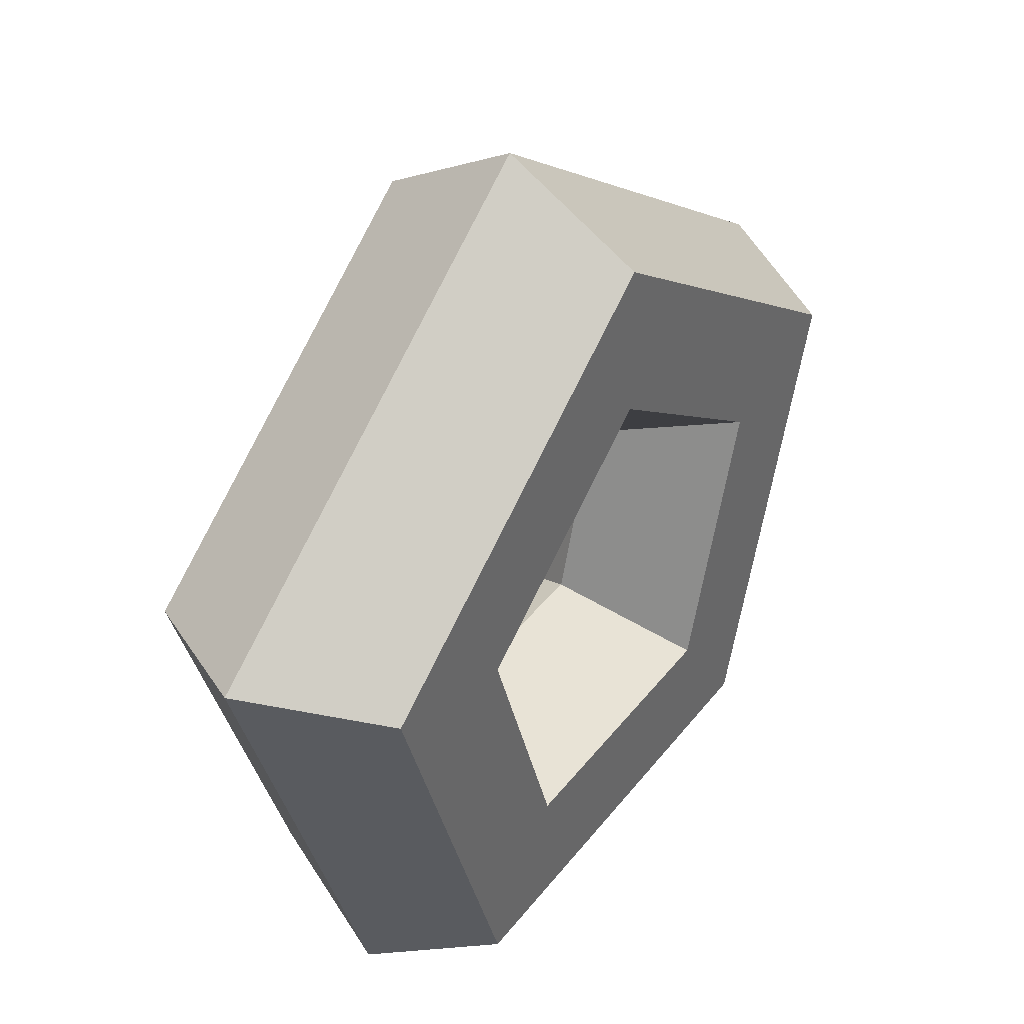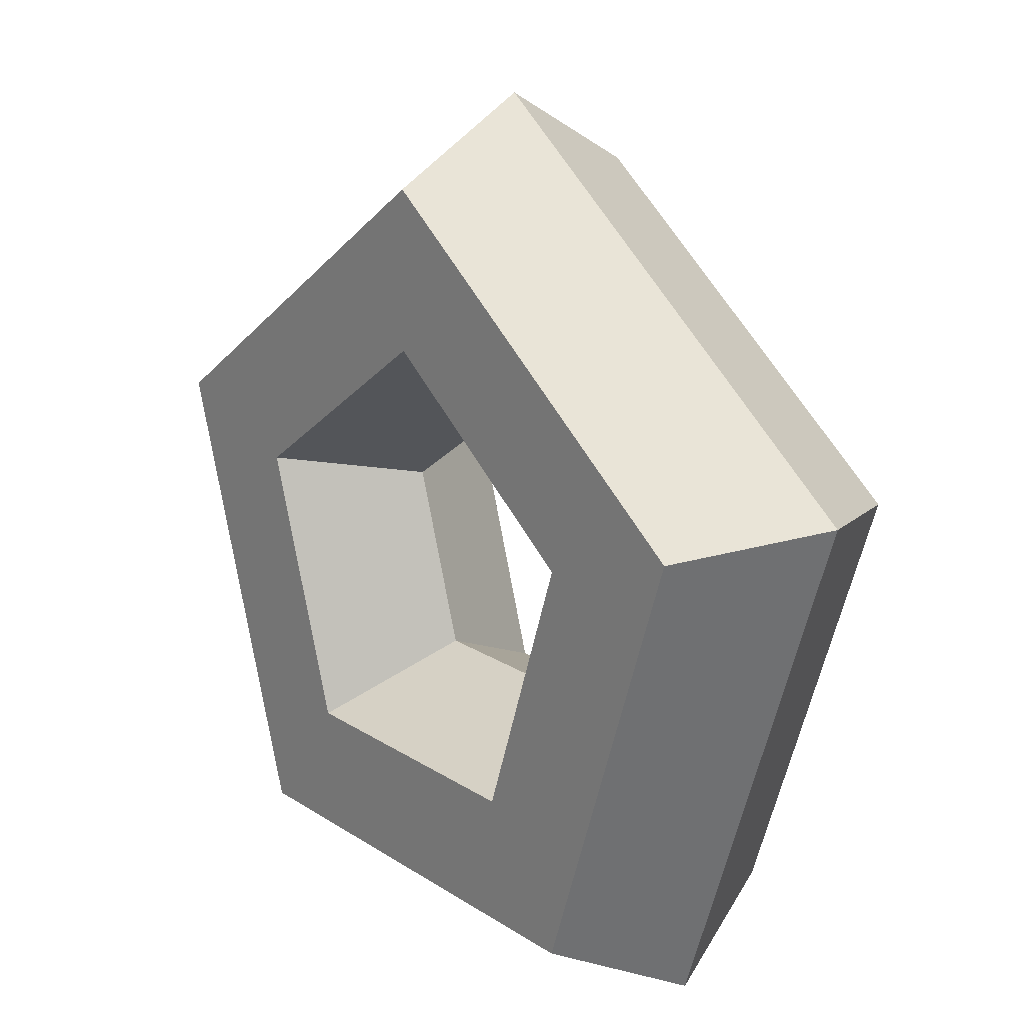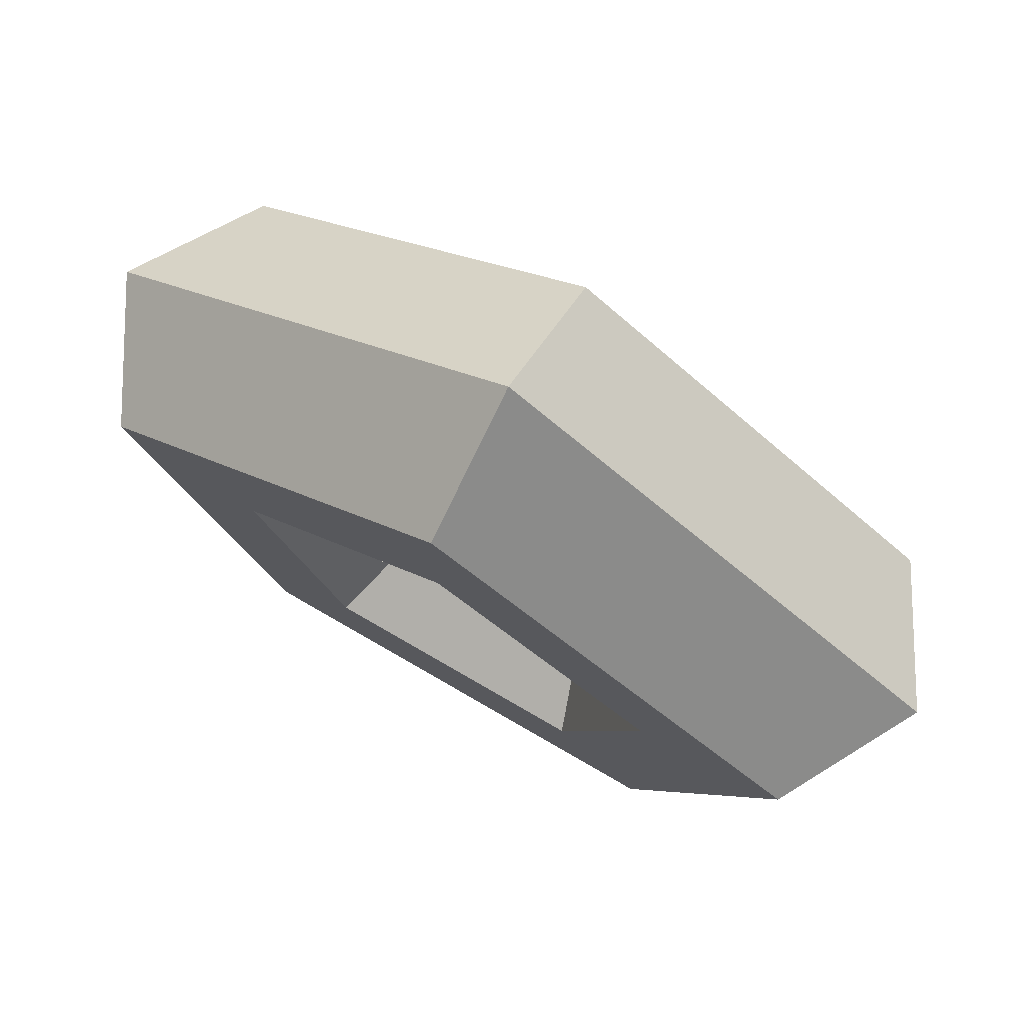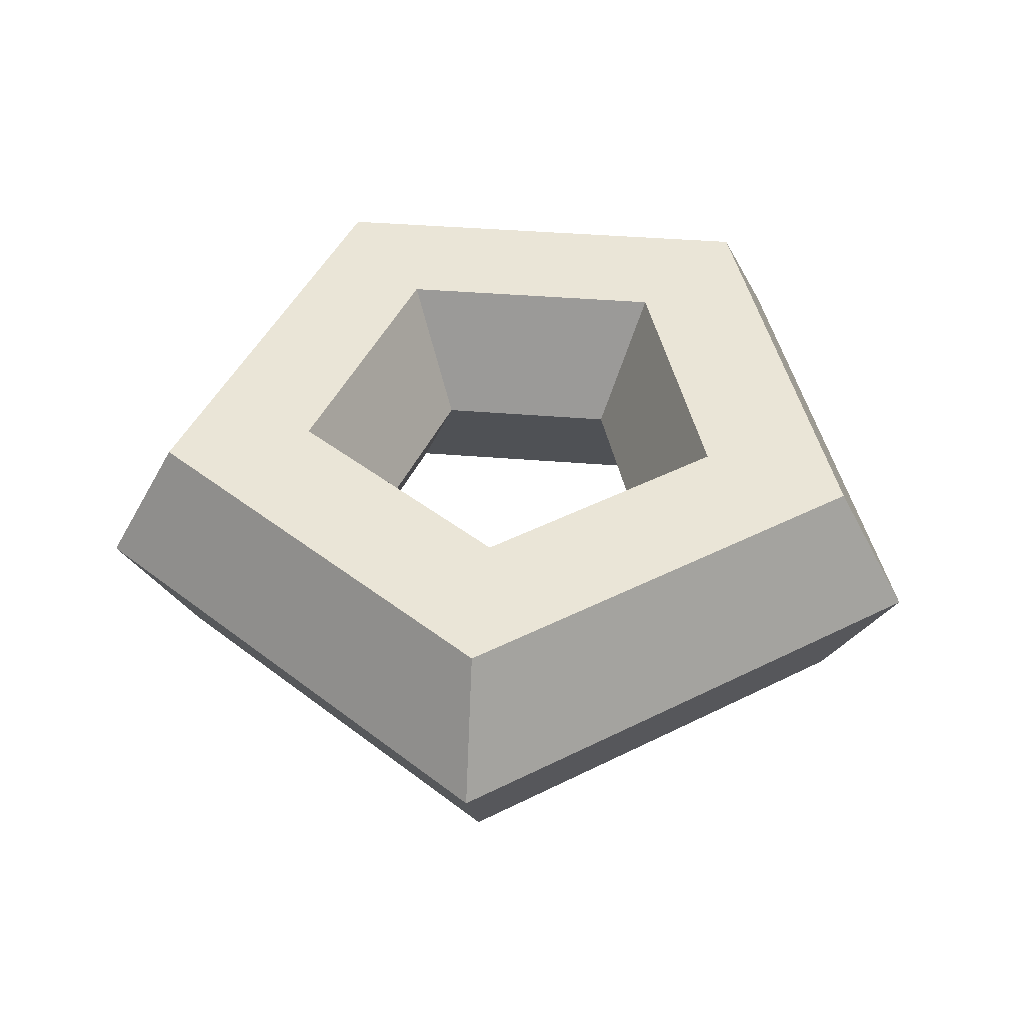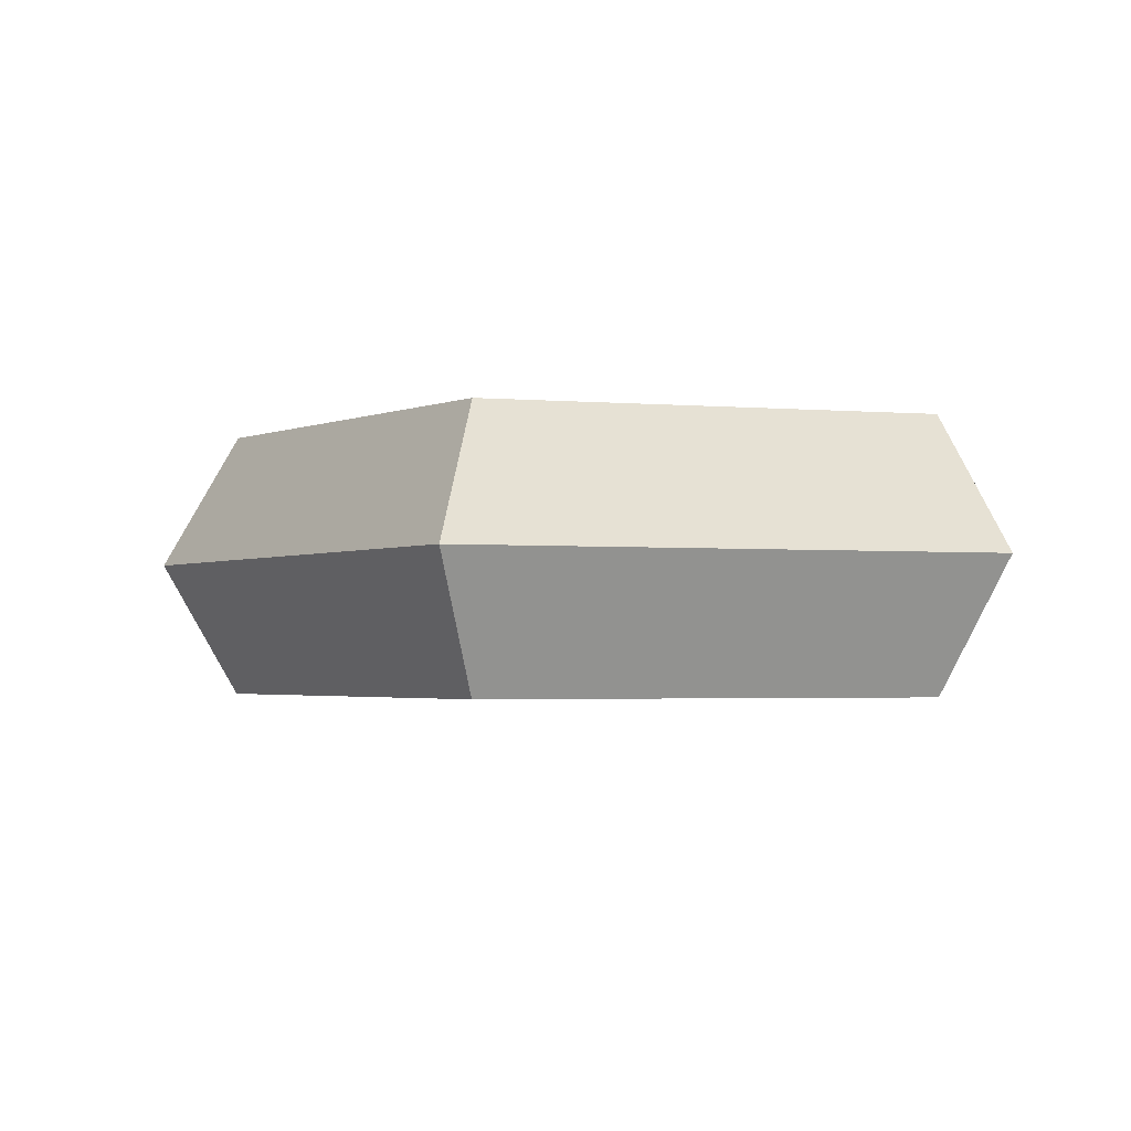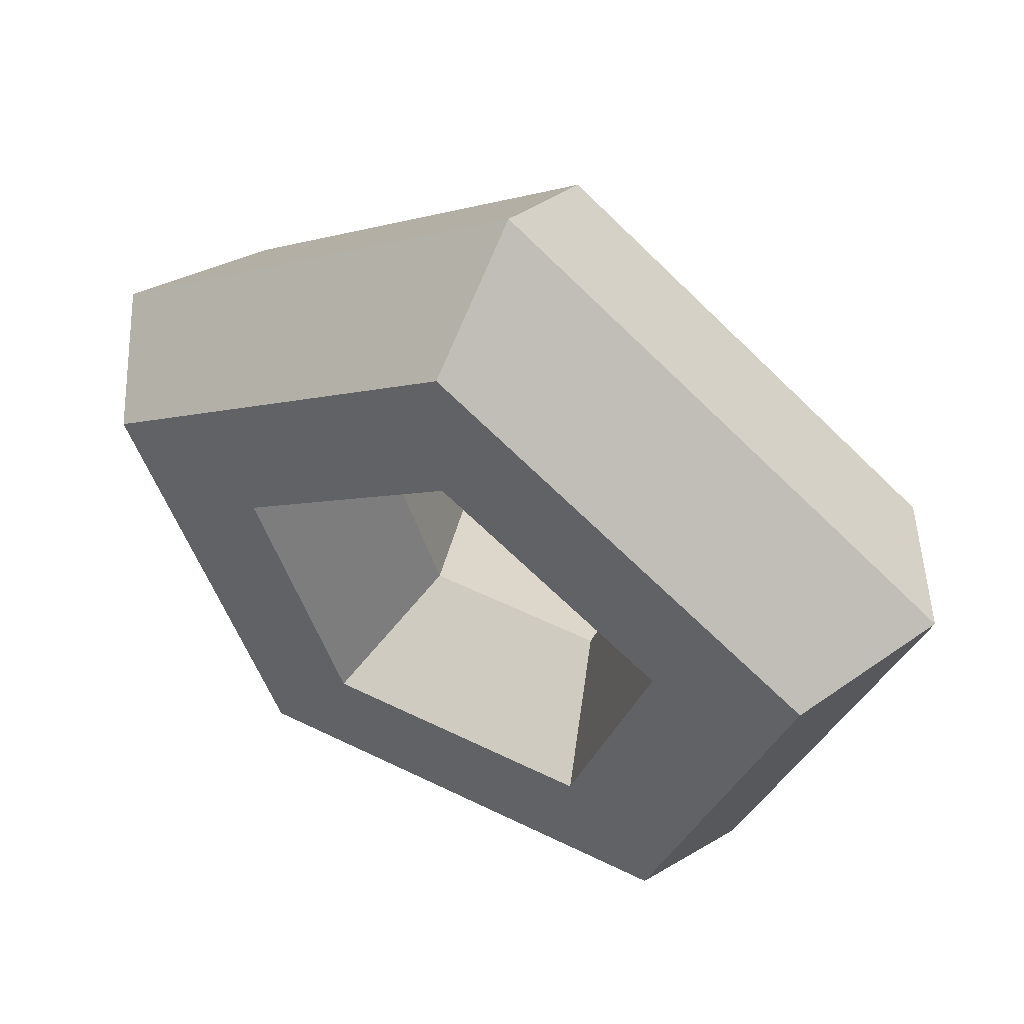
<metadata>
{"format":"obj","ext":"obj","renderer":"f3d","projection":"perspective","resolution":1024,"background":"white","views":[{"elev":40.0,"azim":-54.9,"up":"+Y"},{"elev":18.2,"azim":-128.6,"up":"+Y"},{"elev":75.8,"azim":30.9,"up":"+Y"},{"elev":44.8,"azim":-173.2,"up":"+Z"},{"elev":-1.6,"azim":-88.4,"up":"+Z"},{"elev":53.1,"azim":28.9,"up":"+Y"}]}
</metadata>
<code>
o Torus
v 0.01789 -0.02408 -0.00025
v 0.01479 -0.02007 -0.008868
v 0.008825 -0.01204 -0.008785
v 0.005964 -0.008026 -8.3e-05
v 0.009067 -0.01204 0.008534
v 0.01503 -0.02007 0.008451
v -0.01737 -0.02446 0.000243
v -0.0146 -0.02038 -0.008457
v -0.008806 -0.01223 -0.008538
v -0.00579 -0.008153 8.1e-05
v -0.008563 -0.01223 0.008781
v -0.01435 -0.02038 0.008862
v -0.02863 0.008962 0.0004
v -0.02398 0.007468 -0.008326
v -0.01443 0.004481 -0.008459
v -0.009542 0.002987 0.000133
v -0.01419 0.004481 0.00886
v -0.02373 0.007468 0.008993
v -0.000324 0.03 5e-06
v -0.000391 0.025 -0.008656
v -0.000283 0.015 -0.008657
v -0.000108 0.009999 2e-06
v -4.1e-05 0.015 0.008662
v -0.000149 0.025 0.008663
v 0.02843 0.009578 -0.000398
v 0.02357 0.007982 -0.008991
v 0.01409 0.004789 -0.008858
v 0.009476 0.003193 -0.000133
v 0.01434 0.004789 0.008461
v 0.02381 0.007982 0.008328
f 1 7 8 2
f 2 8 9 3
f 3 9 10 4
f 4 10 11 5
f 5 11 12 6
f 1 6 12 7
f 7 13 14 8
f 8 14 15 9
f 9 15 16 10
f 10 16 17 11
f 11 17 18 12
f 12 18 13 7
f 13 19 20 14
f 14 20 21 15
f 15 21 22 16
f 16 22 23 17
f 17 23 24 18
f 18 24 19 13
f 19 25 26 20
f 20 26 27 21
f 21 27 28 22
f 22 28 29 23
f 23 29 30 24
f 24 30 25 19
f 25 1 2 26
f 26 2 3 27
f 27 3 4 28
f 28 4 5 29
f 29 5 6 30
f 30 6 1 25

</code>
